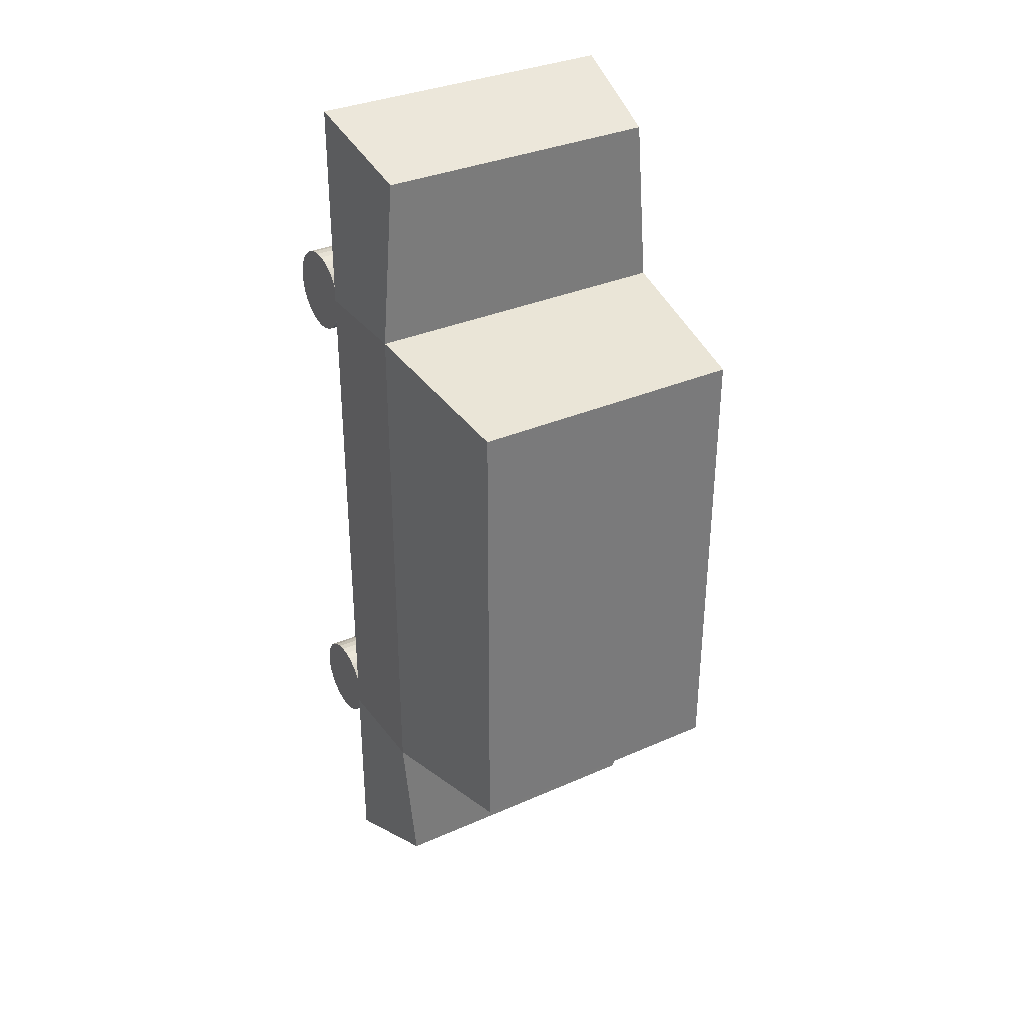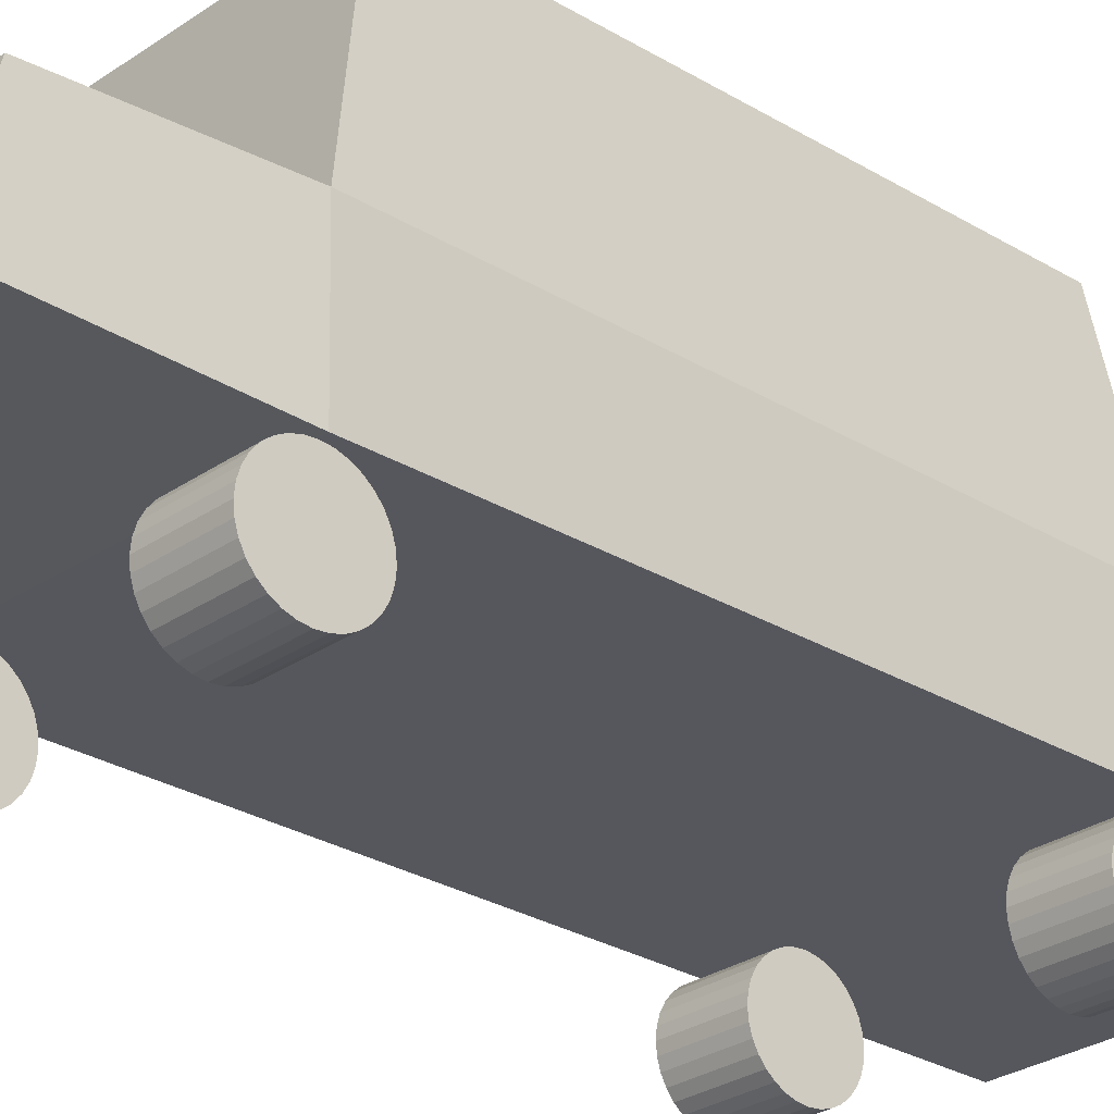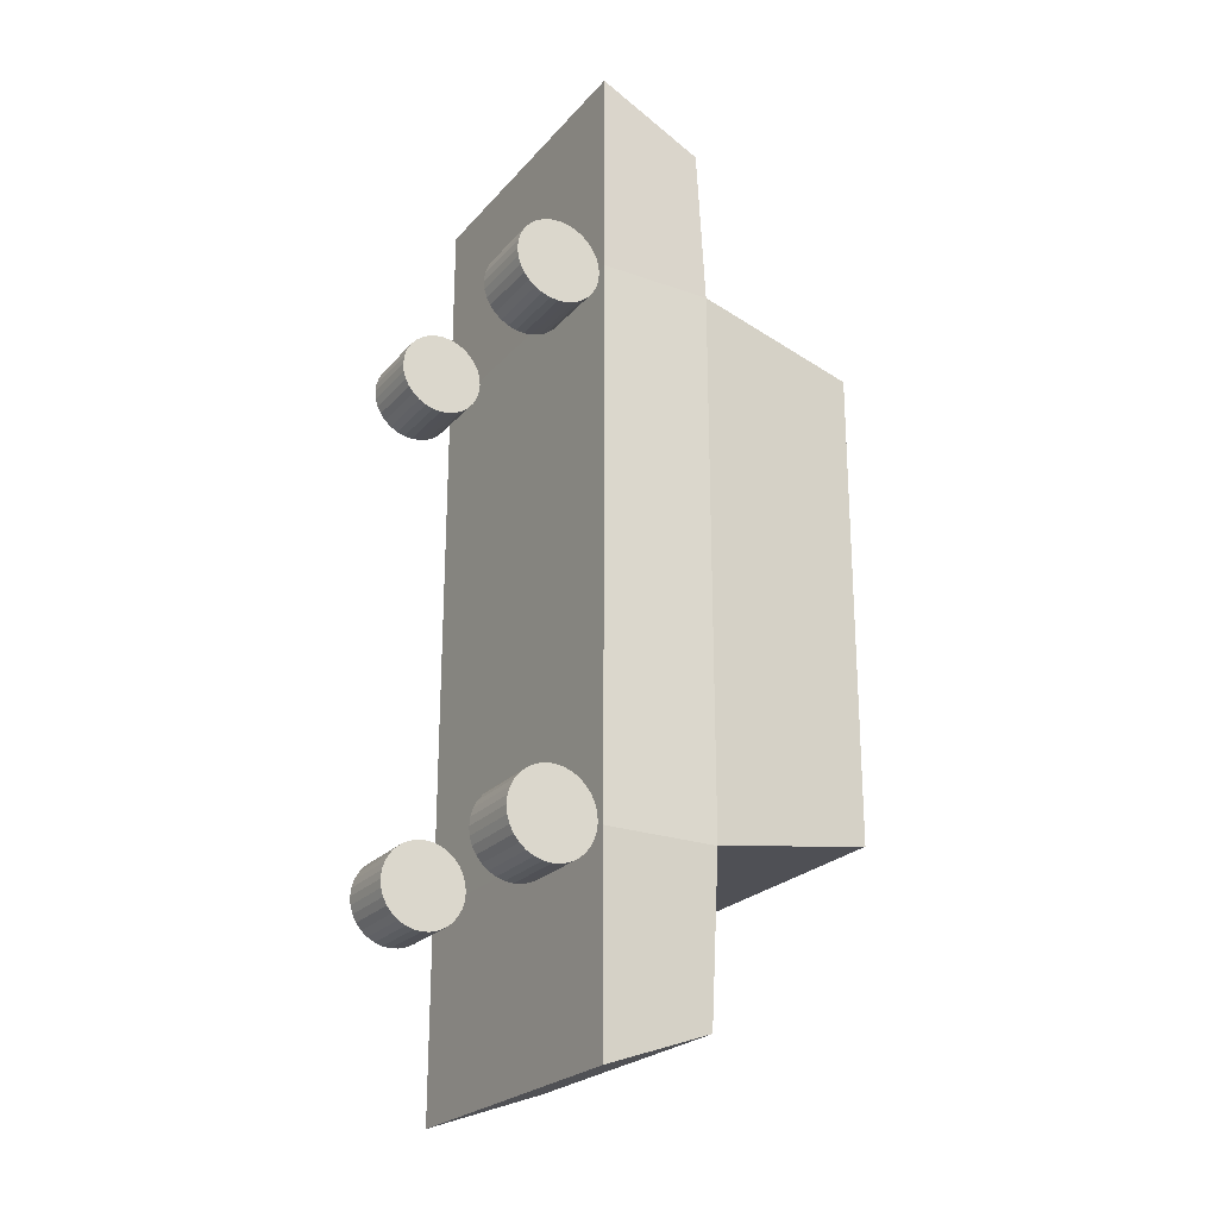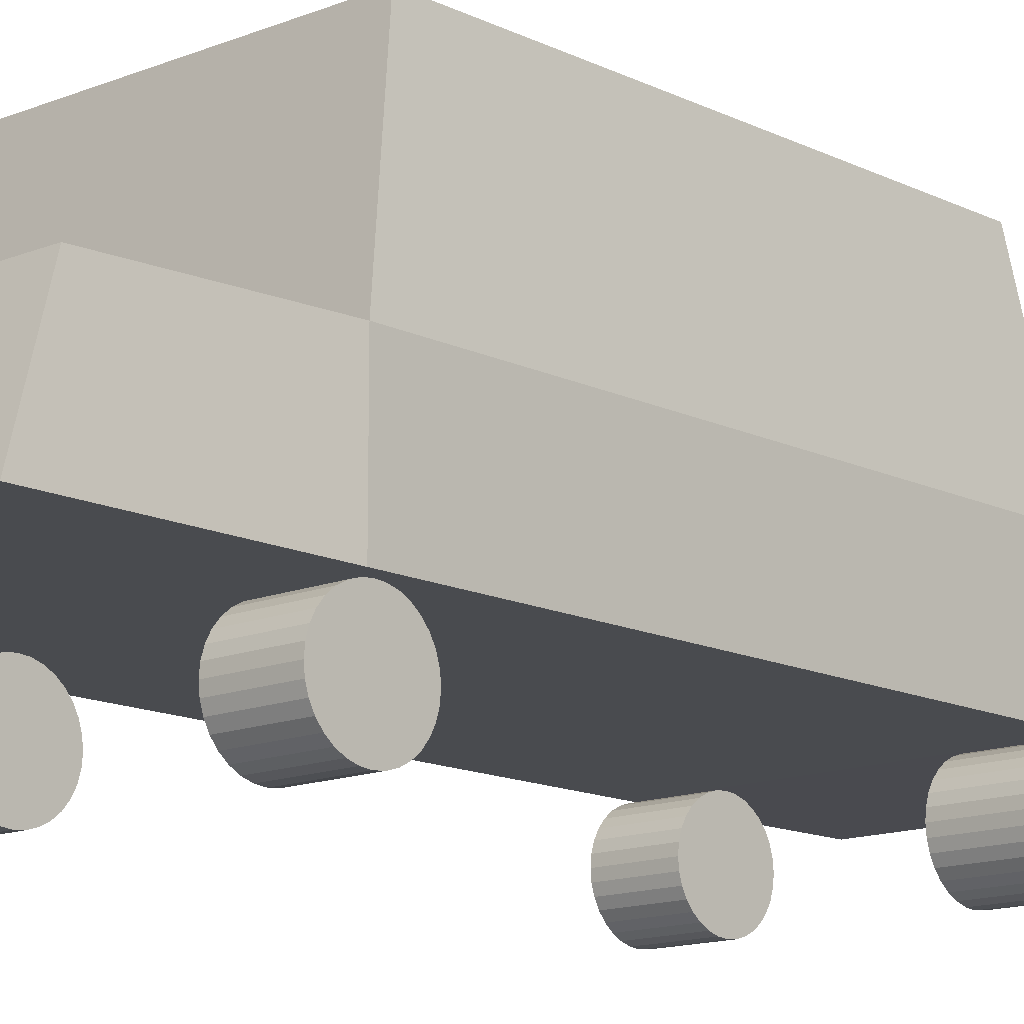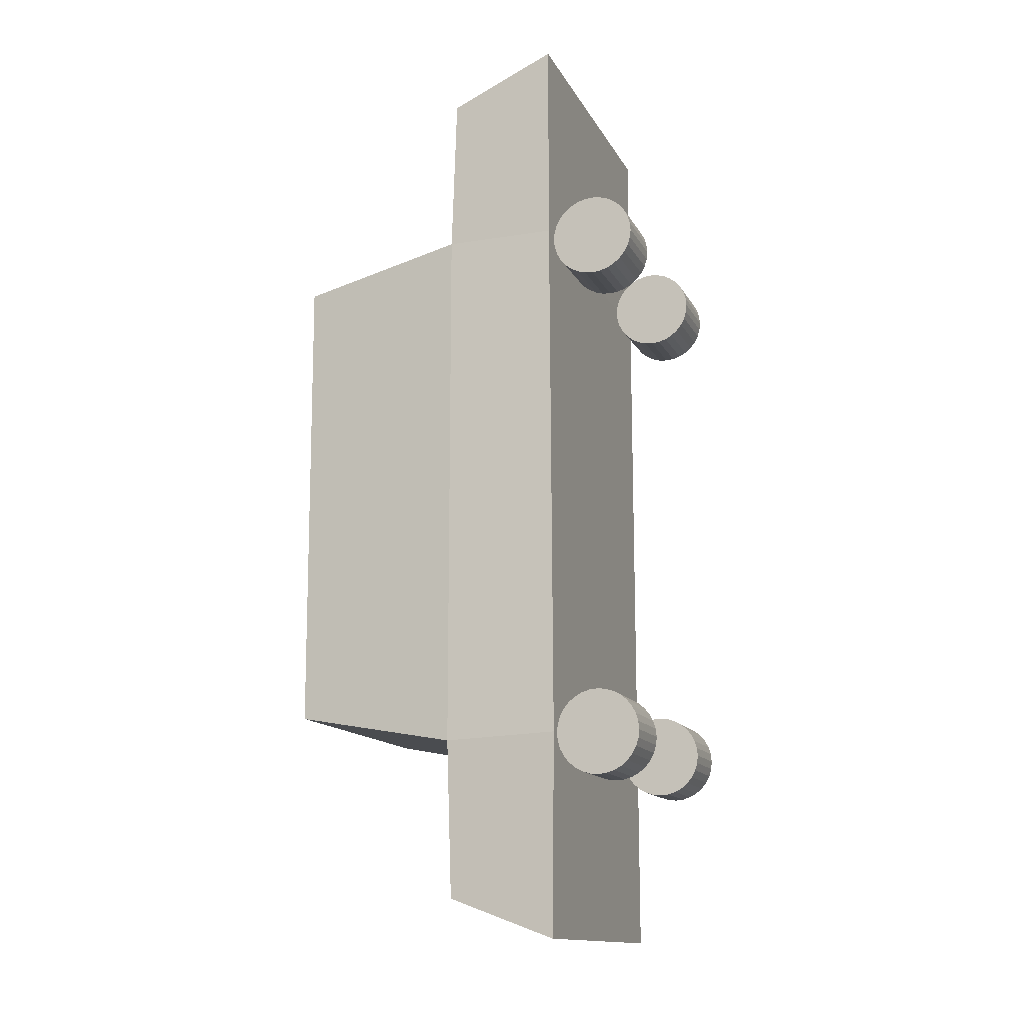
<metadata>
{"format":"obj","ext":"obj","renderer":"f3d","projection":"perspective","resolution":1024,"background":"white","views":[{"elev":33.5,"azim":149.0,"up":"+Z"},{"elev":-27.6,"azim":-133.2,"up":"+Y"},{"elev":-23.9,"azim":59.5,"up":"+Z"},{"elev":-13.7,"azim":42.6,"up":"+Y"},{"elev":-14.2,"azim":-70.4,"up":"+Z"}]}
</metadata>
<code>
o Cube_Cube.001
v -0.9431 1.108 1.526
v -0.9431 1.817 1.526
v -0.9263 1.099 -1.873
v -0.9431 1.817 -1.903
v 1.057 1.108 1.526
v 1.057 1.817 1.526
v 1.057 1.108 -1.903
v 1.057 1.817 -1.903
v -0.9431 1.108 2.848
v -0.8586 1.817 2.595
v 0.9725 1.817 2.595
v 1.057 1.108 2.848
v -0.8586 1.817 -2.899
v -0.9431 1.108 -3.152
v 1.057 1.108 -3.152
v 0.9725 1.817 -2.899
v -0.8247 2.913 1.324
v -0.8247 2.898 -1.7
v 0.9386 2.908 1.324
v 0.9386 2.898 -1.7
v -0.9431 1.817 1.526
v 1.057 1.817 1.526
v -0.8247 2.913 1.324
v 0.9386 2.908 1.324
v -0.8586 1.817 2.595
v 0.9725 1.817 2.595
v -0.9431 1.817 1.526
v 1.057 1.817 1.526
v -0.8247 2.913 1.324
v 0.9386 2.908 1.324
v -0.895 0.8179 -2.149
v -0.4783 0.8179 -2.149
v -0.895 0.7651 -2.144
v -0.4783 0.7651 -2.144
v -0.895 0.7144 -2.128
v -0.4783 0.7144 -2.128
v -0.895 0.6677 -2.103
v -0.4783 0.6677 -2.103
v -0.895 0.6267 -2.07
v -0.4783 0.6267 -2.07
v -0.895 0.5931 -2.029
v -0.4783 0.5931 -2.029
v -0.895 0.5681 -1.982
v -0.4783 0.5681 -1.982
v -0.895 0.5527 -1.931
v -0.4783 0.5527 -1.931
v -0.895 0.5475 -1.879
v -0.4783 0.5475 -1.879
v -0.895 0.5527 -1.826
v -0.4783 0.5527 -1.826
v -0.895 0.5681 -1.775
v -0.4783 0.5681 -1.775
v -0.895 0.5931 -1.728
v -0.4783 0.5931 -1.728
v -0.895 0.6267 -1.687
v -0.4783 0.6267 -1.687
v -0.895 0.6677 -1.654
v -0.4783 0.6677 -1.654
v -0.895 0.7144 -1.629
v -0.4783 0.7144 -1.629
v -0.895 0.7651 -1.613
v -0.4783 0.7651 -1.613
v -0.895 0.8179 -1.608
v -0.4783 0.8179 -1.608
v -0.895 0.8706 -1.613
v -0.4783 0.8706 -1.613
v -0.895 0.9213 -1.629
v -0.4783 0.9213 -1.629
v -0.895 0.9681 -1.654
v -0.4783 0.9681 -1.654
v -0.895 1.009 -1.687
v -0.4783 1.009 -1.687
v -0.895 1.043 -1.728
v -0.4783 1.043 -1.728
v -0.895 1.068 -1.775
v -0.4783 1.068 -1.775
v -0.895 1.083 -1.826
v -0.4783 1.083 -1.826
v -0.895 1.088 -1.879
v -0.4783 1.088 -1.879
v -0.895 1.083 -1.931
v -0.4783 1.083 -1.931
v -0.895 1.068 -1.982
v -0.4783 1.068 -1.982
v -0.895 1.043 -2.029
v -0.4783 1.043 -2.029
v -0.895 1.009 -2.07
v -0.4783 1.009 -2.07
v -0.895 0.9681 -2.103
v -0.4783 0.9681 -2.103
v -0.895 0.9213 -2.128
v -0.4783 0.9213 -2.128
v -0.895 0.8706 -2.144
v -0.4783 0.8706 -2.144
v -0.895 0.8179 -2.149
v -0.4783 0.8179 -2.149
v -0.895 0.7651 -2.144
v -0.4783 0.7651 -2.144
v -0.895 0.7144 -2.128
v -0.4783 0.7144 -2.128
v -0.895 0.6677 -2.103
v -0.4783 0.6677 -2.103
v -0.895 0.6267 -2.07
v -0.4783 0.6267 -2.07
v -0.895 0.5931 -2.029
v -0.4783 0.5931 -2.029
v -0.895 0.5681 -1.982
v -0.4783 0.5681 -1.982
v -0.895 0.5527 -1.931
v -0.4783 0.5527 -1.931
v -0.895 0.5475 -1.879
v -0.4783 0.5475 -1.879
v -0.895 0.5527 -1.826
v -0.4783 0.5527 -1.826
v -0.895 0.5681 -1.775
v -0.4783 0.5681 -1.775
v -0.895 0.5931 -1.728
v -0.4783 0.5931 -1.728
v -0.895 0.6267 -1.687
v -0.4783 0.6267 -1.687
v -0.895 0.6677 -1.654
v -0.4783 0.6677 -1.654
v -0.895 0.7144 -1.629
v -0.4783 0.7144 -1.629
v -0.895 0.7651 -1.613
v -0.4783 0.7651 -1.613
v -0.895 0.8179 -1.608
v -0.4783 0.8179 -1.608
v -0.895 0.8706 -1.613
v -0.4783 0.8706 -1.613
v -0.895 0.9213 -1.629
v -0.4783 0.9213 -1.629
v -0.895 0.9681 -1.654
v -0.4783 0.9681 -1.654
v -0.895 1.009 -1.687
v -0.4783 1.009 -1.687
v -0.895 1.043 -1.728
v -0.4783 1.043 -1.728
v -0.895 1.068 -1.775
v -0.4783 1.068 -1.775
v -0.895 1.083 -1.826
v -0.4783 1.083 -1.826
v -0.895 1.088 -1.879
v -0.4783 1.088 -1.879
v -0.895 1.083 -1.931
v -0.4783 1.083 -1.931
v -0.895 1.068 -1.982
v -0.4783 1.068 -1.982
v -0.895 1.043 -2.029
v -0.4783 1.043 -2.029
v -0.895 1.009 -2.07
v -0.4783 1.009 -2.07
v -0.895 0.9681 -2.103
v -0.4783 0.9681 -2.103
v -0.895 0.9213 -2.128
v -0.4783 0.9213 -2.128
v -0.895 0.8706 -2.144
v -0.4783 0.8706 -2.144
v -0.895 0.8179 1.204
v -0.4783 0.8179 1.204
v -0.895 0.7651 1.209
v -0.4783 0.7651 1.209
v -0.895 0.7144 1.225
v -0.4783 0.7144 1.225
v -0.895 0.6677 1.25
v -0.4783 0.6677 1.25
v -0.895 0.6267 1.283
v -0.4783 0.6267 1.283
v -0.895 0.5931 1.324
v -0.4783 0.5931 1.324
v -0.895 0.5681 1.371
v -0.4783 0.5681 1.371
v -0.895 0.5527 1.422
v -0.4783 0.5527 1.422
v -0.895 0.5475 1.475
v -0.4783 0.5475 1.475
v -0.895 0.5527 1.527
v -0.4783 0.5527 1.527
v -0.895 0.5681 1.578
v -0.4783 0.5681 1.578
v -0.895 0.5931 1.625
v -0.4783 0.5931 1.625
v -0.895 0.6267 1.666
v -0.4783 0.6267 1.666
v -0.895 0.6677 1.699
v -0.4783 0.6677 1.699
v -0.895 0.7144 1.724
v -0.4783 0.7144 1.724
v -0.895 0.7651 1.74
v -0.4783 0.7651 1.74
v -0.895 0.8179 1.745
v -0.4783 0.8179 1.745
v -0.895 0.8706 1.74
v -0.4783 0.8706 1.74
v -0.895 0.9213 1.724
v -0.4783 0.9213 1.724
v -0.895 0.9681 1.699
v -0.4783 0.9681 1.699
v -0.895 1.009 1.666
v -0.4783 1.009 1.666
v -0.895 1.043 1.625
v -0.4783 1.043 1.625
v -0.895 1.068 1.578
v -0.4783 1.068 1.578
v -0.895 1.083 1.527
v -0.4783 1.083 1.527
v -0.895 1.088 1.475
v -0.4783 1.088 1.475
v -0.895 1.083 1.422
v -0.4783 1.083 1.422
v -0.895 1.068 1.371
v -0.4783 1.068 1.371
v -0.895 1.043 1.324
v -0.4783 1.043 1.324
v -0.895 1.009 1.283
v -0.4783 1.009 1.283
v -0.895 0.9681 1.25
v -0.4783 0.9681 1.25
v -0.895 0.9213 1.225
v -0.4783 0.9213 1.225
v -0.895 0.8706 1.209
v -0.4783 0.8706 1.209
v 0.617 0.8179 -2.149
v 1.034 0.8179 -2.149
v 0.617 0.7651 -2.144
v 1.034 0.7651 -2.144
v 0.617 0.7144 -2.128
v 1.034 0.7144 -2.128
v 0.617 0.6677 -2.103
v 1.034 0.6677 -2.103
v 0.617 0.6267 -2.07
v 1.034 0.6267 -2.07
v 0.617 0.5931 -2.029
v 1.034 0.5931 -2.029
v 0.617 0.5681 -1.982
v 1.034 0.5681 -1.982
v 0.617 0.5527 -1.931
v 1.034 0.5527 -1.931
v 0.617 0.5475 -1.879
v 1.034 0.5475 -1.879
v 0.617 0.5527 -1.826
v 1.034 0.5527 -1.826
v 0.617 0.5681 -1.775
v 1.034 0.5681 -1.775
v 0.617 0.5931 -1.728
v 1.034 0.5931 -1.728
v 0.617 0.6267 -1.687
v 1.034 0.6267 -1.687
v 0.617 0.6677 -1.654
v 1.034 0.6677 -1.654
v 0.617 0.7144 -1.629
v 1.034 0.7144 -1.629
v 0.617 0.7651 -1.613
v 1.034 0.7651 -1.613
v 0.617 0.8179 -1.608
v 1.034 0.8179 -1.608
v 0.617 0.8706 -1.613
v 1.034 0.8706 -1.613
v 0.617 0.9213 -1.629
v 1.034 0.9213 -1.629
v 0.617 0.9681 -1.654
v 1.034 0.9681 -1.654
v 0.617 1.009 -1.687
v 1.034 1.009 -1.687
v 0.617 1.043 -1.728
v 1.034 1.043 -1.728
v 0.617 1.068 -1.775
v 1.034 1.068 -1.775
v 0.617 1.083 -1.826
v 1.034 1.083 -1.826
v 0.617 1.088 -1.879
v 1.034 1.088 -1.879
v 0.617 1.083 -1.931
v 1.034 1.083 -1.931
v 0.617 1.068 -1.982
v 1.034 1.068 -1.982
v 0.617 1.043 -2.029
v 1.034 1.043 -2.029
v 0.617 1.009 -2.07
v 1.034 1.009 -2.07
v 0.617 0.9681 -2.103
v 1.034 0.9681 -2.103
v 0.617 0.9213 -2.128
v 1.034 0.9213 -2.128
v 0.617 0.8706 -2.144
v 1.034 0.8706 -2.144
v 0.617 0.8179 1.204
v 1.034 0.8179 1.204
v 0.617 0.7651 1.209
v 1.034 0.7651 1.209
v 0.617 0.7144 1.225
v 1.034 0.7144 1.225
v 0.617 0.6677 1.25
v 1.034 0.6677 1.25
v 0.617 0.6267 1.283
v 1.034 0.6267 1.283
v 0.617 0.5931 1.324
v 1.034 0.5931 1.324
v 0.617 0.5681 1.371
v 1.034 0.5681 1.371
v 0.617 0.5527 1.422
v 1.034 0.5527 1.422
v 0.617 0.5475 1.475
v 1.034 0.5475 1.475
v 0.617 0.5527 1.527
v 1.034 0.5527 1.527
v 0.617 0.5681 1.578
v 1.034 0.5681 1.578
v 0.617 0.5931 1.625
v 1.034 0.5931 1.625
v 0.617 0.6267 1.666
v 1.034 0.6267 1.666
v 0.617 0.6677 1.699
v 1.034 0.6677 1.699
v 0.617 0.7144 1.724
v 1.034 0.7144 1.724
v 0.617 0.7651 1.74
v 1.034 0.7651 1.74
v 0.617 0.8179 1.745
v 1.034 0.8179 1.745
v 0.617 0.8706 1.74
v 1.034 0.8706 1.74
v 0.617 0.9213 1.724
v 1.034 0.9213 1.724
v 0.617 0.9681 1.699
v 1.034 0.9681 1.699
v 0.617 1.009 1.666
v 1.034 1.009 1.666
v 0.617 1.043 1.625
v 1.034 1.043 1.625
v 0.617 1.068 1.578
v 1.034 1.068 1.578
v 0.617 1.083 1.527
v 1.034 1.083 1.527
v 0.617 1.088 1.475
v 1.034 1.088 1.475
v 0.617 1.083 1.422
v 1.034 1.083 1.422
v 0.617 1.068 1.371
v 1.034 1.068 1.371
v 0.617 1.043 1.324
v 1.034 1.043 1.324
v 0.617 1.009 1.283
v 1.034 1.009 1.283
v 0.617 0.9681 1.25
v 1.034 0.9681 1.25
v 0.617 0.9213 1.225
v 1.034 0.9213 1.225
v 0.617 0.8706 1.209
v 1.034 0.8706 1.209
f 27 28 30 29
f 31 32 34 33
f 33 34 36 35
f 35 36 38 37
f 37 38 40 39
f 39 40 42 41
f 41 42 44 43
f 43 44 46 45
f 45 46 48 47
f 47 48 50 49
f 49 50 52 51
f 51 52 54 53
f 53 54 56 55
f 55 56 58 57
f 57 58 60 59
f 59 60 62 61
f 61 62 64 63
f 63 64 66 65
f 65 66 68 67
f 67 68 70 69
f 69 70 72 71
f 71 72 74 73
f 73 74 76 75
f 75 76 78 77
f 77 78 80 79
f 79 80 82 81
f 81 82 84 83
f 83 84 86 85
f 85 86 88 87
f 87 88 90 89
f 89 90 92 91
f 34 32 94 92 90 88 86 84 82 80 78 76 74 72 70 68 66 64 62 60 58 56 54 52 50 48 46 44 42 40 38 36
f 91 92 94 93
f 93 94 32 31
f 31 33 35 37 39 41 43 45 47 49 51 53 55 57 59 61 63 65 67 69 71 73 75 77 79 81 83 85 87 89 91 93
f 95 96 98 97
f 97 98 100 99
f 99 100 102 101
f 101 102 104 103
f 103 104 106 105
f 105 106 108 107
f 107 108 110 109
f 109 110 112 111
f 111 112 114 113
f 113 114 116 115
f 115 116 118 117
f 117 118 120 119
f 119 120 122 121
f 121 122 124 123
f 123 124 126 125
f 125 126 128 127
f 127 128 130 129
f 129 130 132 131
f 131 132 134 133
f 133 134 136 135
f 135 136 138 137
f 137 138 140 139
f 139 140 142 141
f 141 142 144 143
f 143 144 146 145
f 145 146 148 147
f 147 148 150 149
f 149 150 152 151
f 151 152 154 153
f 153 154 156 155
f 98 96 158 156 154 152 150 148 146 144 142 140 138 136 134 132 130 128 126 124 122 120 118 116 114 112 110 108 106 104 102 100
f 155 156 158 157
f 157 158 96 95
f 95 97 99 101 103 105 107 109 111 113 115 117 119 121 123 125 127 129 131 133 135 137 139 141 143 145 147 149 151 153 155 157
f 159 160 162 161
f 161 162 164 163
f 163 164 166 165
f 165 166 168 167
f 167 168 170 169
f 169 170 172 171
f 171 172 174 173
f 173 174 176 175
f 175 176 178 177
f 177 178 180 179
f 179 180 182 181
f 181 182 184 183
f 183 184 186 185
f 185 186 188 187
f 187 188 190 189
f 189 190 192 191
f 191 192 194 193
f 193 194 196 195
f 195 196 198 197
f 197 198 200 199
f 199 200 202 201
f 201 202 204 203
f 203 204 206 205
f 205 206 208 207
f 207 208 210 209
f 209 210 212 211
f 211 212 214 213
f 213 214 216 215
f 215 216 218 217
f 217 218 220 219
f 162 160 222 220 218 216 214 212 210 208 206 204 202 200 198 196 194 192 190 188 186 184 182 180 178 176 174 172 170 168 166 164
f 219 220 222 221
f 221 222 160 159
f 159 161 163 165 167 169 171 173 175 177 179 181 183 185 187 189 191 193 195 197 199 201 203 205 207 209 211 213 215 217 219 221
f 223 224 226 225
f 225 226 228 227
f 227 228 230 229
f 229 230 232 231
f 231 232 234 233
f 233 234 236 235
f 235 236 238 237
f 237 238 240 239
f 239 240 242 241
f 241 242 244 243
f 243 244 246 245
f 245 246 248 247
f 247 248 250 249
f 249 250 252 251
f 251 252 254 253
f 253 254 256 255
f 255 256 258 257
f 257 258 260 259
f 259 260 262 261
f 261 262 264 263
f 263 264 266 265
f 265 266 268 267
f 267 268 270 269
f 269 270 272 271
f 271 272 274 273
f 273 274 276 275
f 275 276 278 277
f 277 278 280 279
f 279 280 282 281
f 281 282 284 283
f 226 224 286 284 282 280 278 276 274 272 270 268 266 264 262 260 258 256 254 252 250 248 246 244 242 240 238 236 234 232 230 228
f 283 284 286 285
f 285 286 224 223
f 223 225 227 229 231 233 235 237 239 241 243 245 247 249 251 253 255 257 259 261 263 265 267 269 271 273 275 277 279 281 283 285
f 287 288 290 289
f 289 290 292 291
f 291 292 294 293
f 293 294 296 295
f 295 296 298 297
f 297 298 300 299
f 299 300 302 301
f 301 302 304 303
f 303 304 306 305
f 305 306 308 307
f 307 308 310 309
f 309 310 312 311
f 311 312 314 313
f 313 314 316 315
f 315 316 318 317
f 317 318 320 319
f 319 320 322 321
f 321 322 324 323
f 323 324 326 325
f 325 326 328 327
f 327 328 330 329
f 329 330 332 331
f 331 332 334 333
f 333 334 336 335
f 335 336 338 337
f 337 338 340 339
f 339 340 342 341
f 341 342 344 343
f 343 344 346 345
f 345 346 348 347
f 290 288 350 348 346 344 342 340 338 336 334 332 330 328 326 324 322 320 318 316 314 312 310 308 306 304 302 300 298 296 294 292
f 347 348 350 349
f 349 350 288 287
f 287 289 291 293 295 297 299 301 303 305 307 309 311 313 315 317 319 321 323 325 327 329 331 333 335 337 339 341 343 345 347 349
f 1 2 4 3
f 8 7 15 16
f 7 8 6 5
f 6 2 10 11
f 3 7 5 1
f 6 8 20 19
f 12 11 10 9
f 5 6 11 12
f 2 1 9 10
f 1 5 12 9
f 14 13 16 15
f 7 3 14 15
f 4 8 16 13
f 3 4 13 14
f 20 18 17 19
f 4 2 17 18
f 19 17 23 24
f 8 4 18 20
f 22 24 30 28
f 17 2 21 23
f 2 6 22 21
f 6 19 24 22
f 21 22 28 27
f 23 21 27 29
f 10 11 26 25
f 24 23 29 30

</code>
